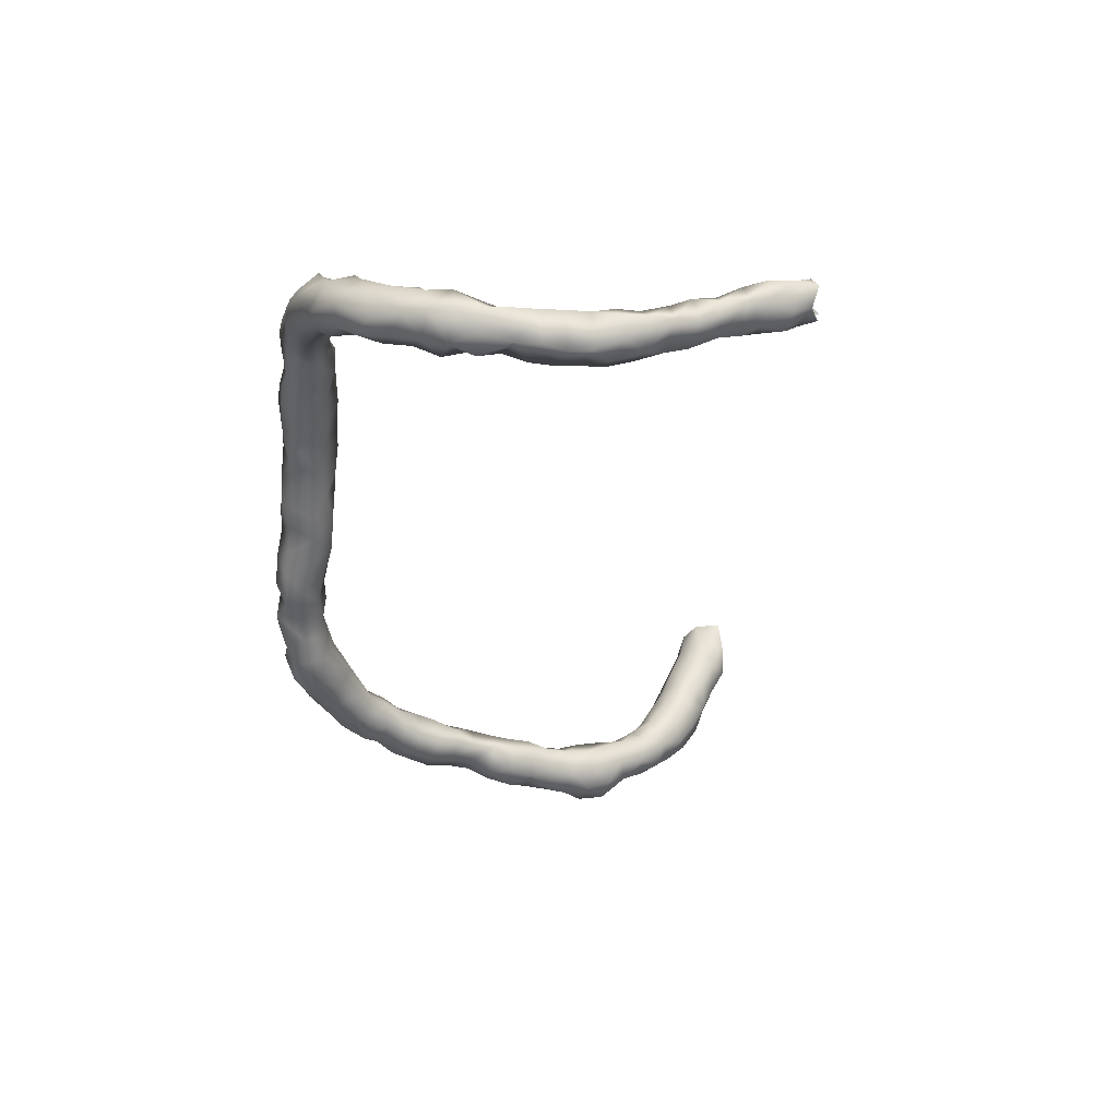
<metadata>
{"format":"obj","ext":"obj","renderer":"f3d","projection":"perspective","resolution":1024,"background":"white","views":[{"elev":-19.2,"azim":73.3,"up":"+Y"}]}
</metadata>
<code>
v 50.75 -51.47 -14.21
v 50.29 -51.81 -14.25
v 50.43 -51.47 -14.58
v 50.92 -51.08 -14.49
v 50.37 -51.61 -13.82
v 50.74 -51.29 -13.75
v 51.2 -51.2 -14
v 49.92 -51.85 -14.54
v 49.85 -52.16 -14.19
v 49.97 -51.94 -13.84
v 49.93 -51.41 -14.65
v 50.35 -51 -14.6
v 51.41 -50.88 -14.26
v 50.65 -50.64 -14.46
v 51.15 -50.55 -14.47
v 49.87 -51.51 -13.7
v 50.28 -51.12 -13.69
v 50.95 -50.95 -13.55
v 51.46 -50.87 -13.76
v 49.52 -52.22 -14.54
v 49.45 -51.76 -14.64
v 49.49 -52.4 -13.98
v 49.47 -51.91 -13.76
v 49.47 -51.37 -14.38
v 49.87 -51.04 -14.39
v 50.2 -50.78 -14.12
v 51.64 -50.46 -14.38
v 51.89 -50.65 -14.03
v 50.54 -50.5 -14.01
v 50.98 -50.31 -14.11
v 51.4 -50.03 -14.25
v 49.42 -51.41 -13.94
v 49.81 -51.1 -13.93
v 50.5 -50.81 -13.61
v 50.86 -50.46 -13.63
v 51.32 -50.51 -13.48
v 51.81 -50.57 -13.54
v 49.25 -52.54 -14.26
v 49.11 -52.41 -14.7
v 48.99 -51.95 -14.77
v 49 -51.66 -14.4
v 49 -52.38 -13.87
v 49 -51.83 -13.93
v 51.92 -50.1 -14.35
v 52.28 -50.32 -14.05
v 52.22 -50.42 -13.61
v 51.21 -50.11 -13.72
v 51.88 -49.7 -14.08
v 51.54 -49.82 -13.81
v 51.7 -50.11 -13.43
v 52.19 -50.04 -13.32
v 48.96 -52.78 -14.4
v 48.66 -52.57 -14.89
v 48.52 -52.12 -14.81
v 48.52 -51.9 -14.4
v 48.76 -51.91 -14
v 48.53 -52.85 -14.16
v 48.51 -52.39 -13.99
v 52.36 -49.89 -14.24
v 52.76 -50.04 -14
v 52.64 -50.18 -13.56
v 52.3 -49.47 -14.08
v 51.92 -49.61 -13.57
v 52.29 -49.58 -13.22
v 52.75 -49.81 -13.2
v 48.53 -53.15 -14.4
v 48.46 -52.99 -14.89
v 48.11 -52.52 -15.1
v 48.08 -52.22 -14.74
v 48.06 -52.3 -14.3
v 48.06 -52.85 -14.2
v 52.81 -49.63 -14.16
v 53.22 -49.75 -13.91
v 53.11 -49.94 -13.52
v 52.72 -49.23 -14.01
v 52.34 -49.32 -13.61
v 52.75 -49.47 -13.14
v 53.22 -49.68 -13.12
v 48.01 -53.29 -14.41
v 48.12 -53.36 -14.86
v 48.08 -52.92 -15.3
v 47.59 -52.85 -15.56
v 47.6 -52.5 -15.2
v 47.6 -52.41 -14.82
v 47.79 -52.51 -14.38
v 47.59 -52.85 -14.4
v 53.23 -49.3 -14.03
v 53.69 -49.51 -13.92
v 53.65 -49.81 -13.61
v 52.75 -49.1 -13.6
v 53.14 -48.99 -13.71
v 53.18 -49.08 -13.18
v 53.69 -49.66 -13.11
v 47.54 -53.22 -14.59
v 47.69 -53.52 -14.88
v 47.81 -53.3 -15.33
v 47.44 -53.32 -15.71
v 47.17 -53.26 -16.06
v 47.13 -52.79 -15.68
v 47.15 -52.64 -15.25
v 47.25 -52.79 -14.77
v 53.69 -49.08 -13.93
v 54.03 -49.66 -13.58
v 54.19 -49.29 -13.76
v 53.52 -48.88 -13.56
v 53.69 -48.9 -13.2
v 53.69 -49.1 -12.99
v 54.12 -49.51 -13.07
v 47.18 -53.35 -14.85
v 47.46 -53.65 -15.28
v 47.13 -53.78 -15.6
v 47.03 -53.72 -16.01
v 46.93 -53.32 -16.4
v 46.66 -53.12 -16.4
v 46.66 -52.97 -16
v 46.72 -52.89 -15.6
v 46.89 -53 -15.08
v 54.02 -48.88 -13.62
v 54.44 -49.61 -13.41
v 54.55 -48.97 -13.6
v 54.74 -49.39 -13.63
v 54.16 -48.84 -13.2
v 54.16 -49.1 -12.89
v 54.63 -49.57 -12.98
v 46.98 -53.55 -15.22
v 46.66 -53.76 -15.63
v 46.64 -53.96 -16.05
v 46.8 -53.68 -16.47
v 46.67 -53.81 -16.85
v 46.64 -53.37 -16.79
v 46.19 -53.17 -16.8
v 46.08 -53.23 -16.37
v 46.17 -53.3 -15.98
v 46.39 -53.33 -15.65
v 46.64 -53.31 -15.32
v 54.93 -49.71 -13.28
v 55.1 -49.09 -13.63
v 54.63 -48.83 -13.2
v 55.24 -49.54 -13.63
v 54.63 -49.1 -12.85
v 55.18 -49.57 -12.82
v 55.1 -49.1 -12.85
v 46.23 -53.72 -16.02
v 46.41 -53.96 -16.44
v 46.32 -54.07 -17.1
v 46.57 -53.79 -17.2
v 46.11 -54.07 -16.73
v 46.24 -53.29 -17.2
v 45.71 -53.31 -17.16
v 45.82 -53.42 -16.72
v 45.94 -53.79 -16.4
v 55.38 -49.79 -13.22
v 55.55 -49.12 -13.6
v 55.1 -48.82 -13.2
v 55.7 -49.67 -13.64
v 55.57 -49.61 -12.76
v 55.57 -49.17 -12.83
v 55.57 -48.81 -13.2
v 45.86 -54.1 -17.14
v 46.17 -54.15 -17.52
v 46.44 -53.79 -17.6
v 45.68 -53.83 -16.8
v 46.19 -53.36 -17.52
v 45.74 -53.32 -17.6
v 45.5 -53.79 -17.2
v 55.8 -49.91 -13.17
v 55.99 -49.19 -13.53
v 56.12 -49.55 -13.74
v 56.19 -49.96 -13.53
v 56.03 -49.65 -12.75
v 56.03 -49.2 -12.9
v 56.03 -48.88 -13.2
v 45.68 -54.16 -17.54
v 46.03 -54.12 -17.94
v 46.34 -53.79 -18
v 46.19 -53.53 -18
v 45.72 -53.32 -17.92
v 45.25 -53.79 -17.98
v 45.37 -53.79 -17.6
v 56.24 -49.96 -13.06
v 56.5 -49.26 -13.6
v 56.4 -49.14 -13.2
v 56.56 -49.66 -13.77
v 56.66 -50.09 -13.76
v 56.6 -50.24 -13.31
v 56.48 -49.57 -12.81
v 45.56 -54.1 -17.97
v 45.96 -54.06 -18.38
v 46.21 -53.8 -18.4
v 45.72 -53.39 -18.4
v 45.22 -53.8 -18.4
v 56.64 -49.9 -12.9
v 56.97 -49.32 -13.6
v 57.02 -49.51 -13.15
v 56.99 -49.72 -13.88
v 57.13 -50.1 -14.12
v 57.02 -50.33 -13.72
v 57.1 -50.3 -13.3
v 56.97 -50.04 -12.95
v 45.58 -54.14 -18.39
v 45.86 -54.27 -18.75
v 46.19 -53.79 -18.8
v 45.72 -53.46 -18.8
v 45.39 -53.57 -18.62
v 45.21 -53.93 -18.84
v 57.4 -49.59 -13.6
v 57.46 -50.04 -13.19
v 57.44 -49.68 -14
v 57.56 -50.03 -14.37
v 57.42 -50.41 -14.39
v 57.32 -50.59 -13.98
v 57.44 -50.56 -13.53
v 45.44 -54.28 -18.83
v 45.61 -54.42 -19.24
v 45.99 -54.19 -19.21
v 46.09 -53.79 -19.2
v 45.72 -53.51 -19.2
v 45.31 -53.54 -19.08
v 45.16 -54.25 -19.24
v 45.02 -53.82 -19.26
v 57.99 -49.94 -14
v 57.89 -50.04 -13.64
v 57.88 -50.51 -13.62
v 57.91 -49.86 -14.4
v 57.68 -50.51 -14.78
v 57.93 -50.15 -14.81
v 57.7 -50.75 -14.37
v 57.83 -50.71 -13.97
v 45.34 -54.36 -19.65
v 45.83 -54.27 -19.65
v 46 -53.79 -19.6
v 45.72 -53.53 -19.6
v 45.24 -53.53 -19.56
v 45 -53.98 -19.67
v 58.29 -50.51 -14.09
v 58.31 -50.1 -14.4
v 57.91 -50.52 -15.21
v 58.03 -50.88 -15.16
v 57.89 -50.96 -14.76
v 58.38 -50.06 -14.8
v 58.38 -50.17 -15.2
v 58.17 -50.84 -14.38
v 45.06 -54.32 -20.05
v 45.55 -54.41 -20.06
v 45.81 -54.08 -20.07
v 45.82 -53.68 -20
v 45.25 -53.52 -20
v 44.92 -53.85 -20.07
v 58.53 -50.51 -14.4
v 58.11 -50.51 -15.6
v 58.25 -50.95 -15.6
v 58.38 -51.11 -15.19
v 58.42 -51 -14.74
v 58.85 -50.51 -15.2
v 58.71 -50.51 -14.8
v 58.38 -50.28 -15.6
v 44.93 -54.26 -20.49
v 45.39 -54.45 -20.46
v 45.8 -54.16 -20.55
v 45.8 -53.7 -20.4
v 45.25 -53.51 -20.4
v 44.85 -53.8 -20.46
v 58.28 -51.06 -16
v 58.28 -50.41 -16
v 58.75 -50.97 -15.68
v 58.68 -50.86 -15.13
v 58.87 -50.47 -15.6
v 45.19 -54.52 -20.85
v 44.87 -54.26 -20.97
v 44.77 -53.82 -20.76
v 45.63 -54.39 -20.92
v 45.85 -53.99 -21.08
v 45.82 -53.68 -20.8
v 45.25 -53.39 -20.8
v 58.29 -51.06 -16.4
v 58.88 -51.02 -16.07
v 58.3 -50.42 -16.4
v 58.89 -50.45 -16
v 45.28 -54.46 -21.31
v 44.99 -54.17 -21.44
v 44.76 -53.82 -21.2
v 45.65 -54.22 -21.38
v 45.75 -53.79 -21.59
v 45.72 -53.52 -21.2
v 45.25 -53.33 -21.22
v 58.33 -51.03 -16.82
v 58.94 -51.04 -16.8
v 58.82 -51.04 -16.46
v 58.32 -50.44 -16.8
v 58.92 -50.43 -16.4
v 45.43 -54.09 -21.74
v 45.05 -53.96 -21.84
v 44.74 -53.78 -21.6
v 45.58 -53.72 -22.09
v 45.61 -53.34 -21.69
v 45.16 -53.26 -21.6
v 58.35 -51 -17.2
v 58.73 -51.1 -17.13
v 59.13 -50.9 -17.28
v 59.18 -50.51 -17.2
v 58.95 -50.41 -16.8
v 58.31 -50.42 -17.2
v 45.13 -53.88 -22.22
v 44.71 -53.69 -22.07
v 44.71 -53.27 -21.94
v 45.27 -53.67 -22.54
v 45.44 -53.28 -22.61
v 45.56 -53.29 -22.2
v 45.25 -53.04 -22
v 58.45 -50.9 -17.62
v 58.95 -50.97 -17.64
v 59.23 -50.51 -17.6
v 58.85 -50.25 -17.6
v 58.85 -50.27 -17.2
v 58.31 -50.42 -17.6
v 44.72 -53.68 -22.52
v 44.39 -53.31 -22.3
v 44.78 -52.74 -22.34
v 44.39 -52.81 -22.38
v 44.97 -53.48 -22.87
v 45.27 -53.18 -23.04
v 45.41 -52.78 -22.88
v 45.27 -52.78 -22.42
v 58.77 -50.85 -18
v 58.34 -50.51 -18
v 59.25 -50.51 -18
v 58.85 -50.09 -18.06
v 44.49 -53.39 -22.85
v 44.22 -53.01 -22.74
v 44.83 -52.37 -22.58
v 44.37 -52.38 -22.67
v 44.84 -53.18 -23.25
v 45.18 -52.8 -23.35
v 45.34 -52.37 -23.25
v 45.23 -52.34 -22.79
v 58.79 -50.74 -18.38
v 58.36 -50.47 -18.44
v 59.23 -50.51 -18.4
v 58.95 -49.98 -18.4
v 58.53 -50.04 -18.4
v 44.4 -53.08 -23.26
v 44.2 -52.69 -23.06
v 44.9 -51.97 -22.85
v 44.17 -52.24 -23.08
v 44.44 -51.88 -22.92
v 44.77 -52.76 -23.58
v 45.08 -52.33 -23.65
v 45.26 -51.9 -23.19
v 58.83 -50.52 -18.84
v 58.51 -50.26 -19.09
v 58.39 -50.04 -18.81
v 59.14 -50.04 -18.8
v 58.85 -49.87 -18.8
v 44.33 -52.66 -23.52
v 44.2 -52.23 -23.53
v 44.78 -51.52 -23.06
v 44.13 -51.8 -23.31
v 44.29 -51.39 -23.19
v 44.59 -52.27 -23.81
v 44.9 -51.88 -23.93
v 45.22 -51.83 -23.62
v 45.04 -51.39 -23.41
v 58.85 -50.44 -19.2
v 59.26 -50.04 -19.2
v 58.51 -50.22 -19.57
v 58.31 -49.92 -19.2
v 58.85 -49.61 -19.27
v 44.13 -51.86 -23.79
v 44.68 -51.02 -23.33
v 43.89 -51.44 -23.6
v 44.16 -51 -23.41
v 44.46 -51.79 -24.06
v 44.81 -51.45 -24.22
v 45.13 -51.38 -23.87
v 45.04 -50.88 -23.65
v 58.91 -50.27 -19.52
v 59.17 -49.94 -19.59
v 59.1 -49.57 -19.6
v 58.35 -49.98 -19.96
v 58.8 -50.24 -19.98
v 58.33 -49.85 -19.61
v 58.5 -49.54 -19.56
v 58.85 -49.47 -19.6
v 44.01 -51.42 -24.02
v 44.39 -50.59 -23.49
v 44.78 -50.44 -23.64
v 43.83 -50.97 -23.74
v 43.93 -50.52 -23.66
v 44.35 -51.32 -24.27
v 45.02 -50.95 -24.14
v 45.02 -50.45 -24.06
v 59.11 -50.04 -20
v 59.19 -49.57 -20
v 58.85 -49.42 -20
v 58.29 -49.75 -20.38
v 58.6 -50.04 -20.23
v 58.3 -49.51 -20
v 58.97 -49.88 -20.35
v 59.15 -49.57 -20.4
v 58.85 -49.31 -20.4
v 58.38 -49.33 -20.4
v 58.21 -49.57 -20.8
v 58.64 -49.91 -20.58
f 1 2 3
f 1 3 4
f 5 2 1
f 6 5 1
f 1 7 6
f 4 7 1
f 2 8 3
f 9 8 2
f 2 5 10
f 2 10 9
f 3 8 11
f 11 12 3
f 4 3 12
f 13 7 4
f 12 14 4
f 15 13 4
f 15 4 14
f 10 5 16
f 5 17 16
f 6 17 5
f 17 6 18
f 7 18 6
f 19 18 7
f 19 7 13
f 8 20 21
f 21 11 8
f 8 9 20
f 20 9 22
f 22 9 10
f 22 10 23
f 16 23 10
f 21 24 11
f 11 24 25
f 25 12 11
f 25 26 12
f 26 14 12
f 27 13 15
f 13 28 19
f 13 27 28
f 26 29 14
f 30 14 29
f 30 15 14
f 30 31 15
f 27 15 31
f 32 23 16
f 33 32 16
f 17 33 16
f 26 33 17
f 17 34 26
f 18 34 17
f 35 34 18
f 18 36 35
f 19 36 18
f 19 28 37
f 37 36 19
f 39 20 38
f 20 39 40
f 21 20 40
f 38 20 22
f 40 41 21
f 41 24 21
f 22 42 38
f 43 42 22
f 43 22 23
f 32 43 23
f 24 41 32
f 32 33 24
f 33 25 24
f 25 33 26
f 26 34 29
f 44 28 27
f 27 31 44
f 45 28 44
f 37 28 46
f 46 28 45
f 29 34 35
f 35 30 29
f 47 31 30
f 30 35 47
f 44 31 48
f 48 31 49
f 49 31 47
f 41 43 32
f 47 35 36
f 50 36 37
f 47 36 50
f 37 51 50
f 46 51 37
f 42 52 38
f 38 52 39
f 39 52 53
f 39 53 54
f 54 40 39
f 55 40 54
f 40 55 41
f 55 56 41
f 41 56 43
f 42 57 52
f 42 58 57
f 43 58 42
f 56 58 43
f 59 45 44
f 44 48 59
f 60 45 59
f 61 45 60
f 46 45 61
f 61 51 46
f 49 47 50
f 48 62 59
f 49 63 48
f 63 62 48
f 63 49 50
f 63 50 51
f 64 63 51
f 61 65 51
f 65 64 51
f 66 67 52
f 53 52 67
f 52 57 66
f 67 68 53
f 53 68 54
f 54 68 69
f 69 55 54
f 70 55 69
f 58 55 70
f 58 56 55
f 71 66 57
f 57 70 71
f 57 58 70
f 59 62 72
f 59 72 60
f 73 60 72
f 61 60 74
f 73 74 60
f 61 74 65
f 72 62 75
f 76 62 63
f 76 75 62
f 63 64 76
f 64 77 76
f 64 65 77
f 65 74 78
f 78 77 65
f 80 66 79
f 67 66 80
f 79 66 71
f 81 67 80
f 67 81 68
f 81 82 68
f 68 82 83
f 84 68 83
f 84 69 68
f 70 69 85
f 85 69 84
f 70 85 71
f 86 79 71
f 85 86 71
f 72 87 73
f 75 87 72
f 73 87 88
f 73 89 74
f 88 89 73
f 78 74 89
f 76 90 75
f 90 91 75
f 87 75 91
f 77 90 76
f 77 92 90
f 92 77 78
f 78 89 93
f 92 78 93
f 79 94 95
f 80 79 95
f 94 79 86
f 96 80 95
f 96 81 80
f 81 96 82
f 98 82 97
f 98 99 82
f 96 97 82
f 83 82 100
f 82 99 100
f 83 101 84
f 100 101 83
f 84 86 85
f 84 101 86
f 94 86 101
f 88 87 102
f 102 87 91
f 103 89 88
f 88 102 104
f 88 104 103
f 93 89 103
f 90 92 91
f 105 102 91
f 91 92 105
f 105 92 106
f 92 93 107
f 106 92 107
f 108 93 103
f 107 93 108
f 109 95 94
f 109 94 101
f 95 109 110
f 110 96 95
f 96 110 97
f 111 112 97
f 97 112 98
f 97 110 111
f 98 112 113
f 98 114 115
f 98 113 114
f 116 98 115
f 116 99 98
f 100 99 116
f 100 116 117
f 101 100 117
f 109 101 117
f 104 102 118
f 118 102 105
f 119 103 104
f 108 103 119
f 121 104 120
f 119 104 121
f 120 104 118
f 105 106 118
f 118 106 122
f 122 106 107
f 107 108 123
f 122 107 123
f 124 108 119
f 123 108 124
f 117 125 109
f 109 125 110
f 111 110 125
f 126 112 111
f 125 126 111
f 127 128 112
f 113 112 128
f 112 126 127
f 129 113 128
f 130 113 129
f 113 130 114
f 114 131 132
f 130 131 114
f 114 133 115
f 132 133 114
f 133 134 115
f 115 134 116
f 134 135 116
f 116 135 117
f 135 125 117
f 118 122 120
f 124 119 136
f 136 119 121
f 121 120 137
f 120 122 138
f 120 138 137
f 121 137 139
f 136 121 139
f 138 122 123
f 123 124 140
f 138 123 140
f 141 124 136
f 142 124 141
f 140 124 142
f 135 126 125
f 143 127 126
f 143 126 134
f 134 126 135
f 127 144 128
f 143 144 127
f 144 129 128
f 145 146 129
f 145 129 147
f 130 129 146
f 144 147 129
f 130 146 148
f 148 131 130
f 149 131 148
f 149 150 131
f 132 131 150
f 150 151 132
f 151 143 132
f 143 133 132
f 143 134 133
f 136 139 152
f 141 136 152
f 137 153 139
f 137 138 154
f 153 137 154
f 154 138 140
f 153 155 139
f 152 139 155
f 154 140 142
f 141 152 156
f 141 157 142
f 141 156 157
f 158 142 157
f 158 154 142
f 151 144 143
f 144 151 147
f 159 160 145
f 145 161 146
f 145 160 161
f 147 159 145
f 161 148 146
f 162 159 147
f 151 162 147
f 163 148 161
f 148 164 149
f 163 164 148
f 164 165 149
f 162 149 165
f 150 149 162
f 150 162 151
f 152 155 166
f 156 152 166
f 167 155 153
f 158 153 154
f 167 153 158
f 169 155 168
f 168 155 167
f 166 155 169
f 156 166 170
f 171 156 170
f 171 157 156
f 172 157 171
f 172 158 157
f 167 158 172
f 173 159 165
f 159 173 160
f 159 162 165
f 173 174 160
f 160 175 161
f 160 174 175
f 176 161 175
f 176 163 161
f 176 164 163
f 178 164 177
f 178 179 164
f 177 164 176
f 179 165 164
f 173 165 179
f 166 169 180
f 170 166 180
f 181 168 167
f 167 182 181
f 182 167 172
f 183 169 168
f 183 168 181
f 184 169 183
f 169 185 180
f 185 169 184
f 170 180 186
f 186 171 170
f 171 186 182
f 182 172 171
f 187 173 179
f 173 187 174
f 187 188 174
f 174 189 175
f 174 188 189
f 189 176 175
f 190 177 176
f 190 176 189
f 191 178 177
f 191 177 190
f 178 191 187
f 187 179 178
f 180 185 192
f 186 180 192
f 193 183 181
f 181 182 194
f 181 194 193
f 194 182 186
f 183 195 184
f 195 183 193
f 184 196 197
f 195 196 184
f 185 184 197
f 185 197 198
f 199 185 198
f 199 192 185
f 186 192 194
f 187 191 200
f 188 187 200
f 201 202 188
f 202 189 188
f 201 188 200
f 203 190 189
f 203 189 202
f 203 204 190
f 204 191 190
f 205 191 204
f 191 205 200
f 194 192 199
f 206 195 193
f 193 194 206
f 207 206 194
f 207 194 199
f 196 195 208
f 195 206 208
f 209 210 196
f 210 211 196
f 209 196 208
f 197 196 211
f 211 212 197
f 197 212 198
f 198 212 207
f 207 199 198
f 201 200 213
f 213 200 205
f 201 213 214
f 201 214 215
f 215 202 201
f 216 202 215
f 202 217 203
f 202 216 217
f 218 204 203
f 218 203 217
f 205 204 218
f 213 205 219
f 219 205 220
f 205 218 220
f 206 221 208
f 222 221 206
f 206 207 222
f 207 223 222
f 207 212 223
f 224 208 221
f 209 208 224
f 209 225 210
f 209 226 225
f 209 224 226
f 210 225 227
f 211 210 227
f 211 227 228
f 228 212 211
f 223 212 228
f 214 213 219
f 214 229 230
f 219 229 214
f 214 230 215
f 215 230 231
f 215 231 216
f 232 216 231
f 232 217 216
f 233 218 217
f 233 217 232
f 218 233 220
f 234 219 220
f 229 219 234
f 220 233 234
f 235 236 221
f 224 221 236
f 222 235 221
f 222 223 235
f 235 223 228
f 236 226 224
f 237 238 225
f 225 238 239
f 226 237 225
f 227 225 239
f 241 226 240
f 237 226 241
f 226 236 240
f 227 239 242
f 242 228 227
f 235 228 242
f 244 229 243
f 229 244 230
f 243 229 234
f 230 244 245
f 230 245 231
f 231 245 246
f 246 232 231
f 247 233 232
f 247 232 246
f 233 247 234
f 243 234 248
f 234 247 248
f 249 235 242
f 249 236 235
f 240 236 249
f 238 237 250
f 250 237 241
f 251 252 238
f 238 250 251
f 239 238 253
f 253 238 252
f 239 253 242
f 240 254 241
f 255 254 240
f 240 249 255
f 256 250 241
f 256 241 254
f 242 253 249
f 258 243 257
f 258 244 243
f 257 243 248
f 244 258 259
f 244 259 245
f 245 259 260
f 245 260 246
f 261 247 246
f 261 246 260
f 247 261 248
f 257 248 262
f 248 261 262
f 249 253 255
f 263 251 250
f 263 250 264
f 256 264 250
f 265 251 263
f 252 251 265
f 252 265 266
f 253 252 266
f 266 255 253
f 265 254 266
f 254 265 267
f 256 254 267
f 266 254 255
f 264 256 267
f 268 258 257
f 269 268 257
f 262 270 257
f 257 270 269
f 258 268 271
f 258 271 259
f 259 272 273
f 259 271 272
f 259 273 260
f 274 261 260
f 274 260 273
f 274 262 261
f 270 262 274
f 263 275 276
f 275 263 264
f 276 265 263
f 275 264 277
f 277 264 278
f 264 267 278
f 267 265 278
f 265 276 278
f 279 268 269
f 268 279 271
f 279 269 280
f 269 281 280
f 270 281 269
f 281 270 274
f 271 279 282
f 271 282 272
f 272 282 283
f 283 284 272
f 284 273 272
f 285 274 273
f 285 273 284
f 281 274 285
f 275 286 287
f 275 287 288
f 289 275 277
f 286 275 289
f 276 275 288
f 276 288 290
f 276 290 278
f 289 277 290
f 277 278 290
f 280 291 279
f 282 279 291
f 292 291 280
f 280 293 292
f 281 293 280
f 285 293 281
f 282 291 283
f 294 283 291
f 283 294 295
f 295 284 283
f 295 285 284
f 285 296 293
f 295 296 285
f 286 297 298
f 286 298 287
f 297 286 289
f 287 298 299
f 287 299 300
f 287 300 301
f 288 287 301
f 288 301 290
f 297 289 302
f 302 289 301
f 289 290 301
f 303 294 291
f 303 291 292
f 303 292 304
f 304 292 293
f 293 305 304
f 293 296 305
f 303 306 294
f 294 306 307
f 294 307 308
f 295 294 308
f 309 295 308
f 309 296 295
f 305 296 309
f 297 310 298
f 310 297 302
f 310 311 298
f 298 311 299
f 299 311 312
f 299 312 300
f 313 300 312
f 313 314 300
f 314 301 300
f 302 301 314
f 315 310 302
f 315 302 314
f 303 316 306
f 304 316 303
f 305 317 304
f 304 317 316
f 319 305 318
f 319 317 305
f 305 309 318
f 316 320 306
f 306 320 307
f 320 321 307
f 307 321 322
f 307 322 323
f 323 308 307
f 323 309 308
f 318 309 323
f 310 324 311
f 325 310 315
f 324 310 325
f 311 326 312
f 324 326 311
f 327 312 326
f 327 313 312
f 325 315 313
f 325 313 327
f 315 314 313
f 320 316 328
f 328 316 317
f 329 317 319
f 328 317 329
f 331 318 330
f 319 318 331
f 318 323 330
f 319 331 329
f 321 320 332
f 328 332 320
f 321 333 322
f 321 332 333
f 322 333 334
f 322 334 335
f 335 323 322
f 330 323 335
f 325 336 324
f 324 336 326
f 325 337 336
f 327 337 325
f 326 336 338
f 339 326 338
f 327 326 339
f 327 340 337
f 340 327 339
f 332 328 341
f 341 328 329
f 342 341 329
f 342 329 331
f 343 331 330
f 335 343 330
f 342 331 344
f 331 345 344
f 331 343 345
f 332 341 346
f 333 332 346
f 346 347 333
f 333 347 334
f 334 347 348
f 348 335 334
f 343 335 348
f 337 349 336
f 336 349 338
f 350 349 337
f 350 337 351
f 351 337 340
f 338 349 352
f 338 352 339
f 339 351 340
f 339 353 351
f 353 339 352
f 342 354 341
f 346 341 354
f 355 342 344
f 355 354 342
f 356 345 343
f 348 356 343
f 355 344 357
f 344 345 357
f 345 358 357
f 358 345 356
f 346 354 359
f 347 346 359
f 360 361 347
f 359 360 347
f 347 361 348
f 356 348 362
f 348 361 362
f 350 363 349
f 349 364 352
f 349 363 364
f 350 365 363
f 350 366 365
f 366 350 351
f 351 353 366
f 367 352 364
f 367 353 352
f 366 353 367
f 355 359 354
f 368 359 355
f 368 355 357
f 358 356 369
f 369 356 362
f 370 357 358
f 368 357 370
f 371 370 358
f 371 358 369
f 372 359 368
f 372 360 359
f 360 372 373
f 360 373 374
f 374 361 360
f 362 361 374
f 362 374 375
f 375 369 362
f 363 365 376
f 363 376 364
f 364 376 377
f 378 364 377
f 367 364 378
f 365 379 380
f 365 380 376
f 379 365 381
f 381 365 366
f 366 367 382
f 366 382 381
f 383 382 367
f 378 383 367
f 384 368 370
f 372 368 384
f 385 371 369
f 385 369 386
f 386 369 375
f 370 387 384
f 387 370 371
f 385 388 371
f 388 387 371
f 384 389 372
f 372 389 373
f 374 373 390
f 375 374 390
f 375 390 391
f 375 391 386
f 376 392 377
f 376 380 392
f 378 377 393
f 377 392 393
f 394 378 393
f 394 383 378
f 395 396 379
f 379 381 397
f 396 380 379
f 395 379 397
f 380 396 398
f 392 380 398
f 397 381 382
f 394 382 383
f 397 382 394
f 392 398 393
f 398 399 393
f 400 393 399
f 400 394 393
f 401 397 394
f 401 394 400
f 395 401 402
f 395 403 396
f 397 401 395
f 403 398 396

</code>
